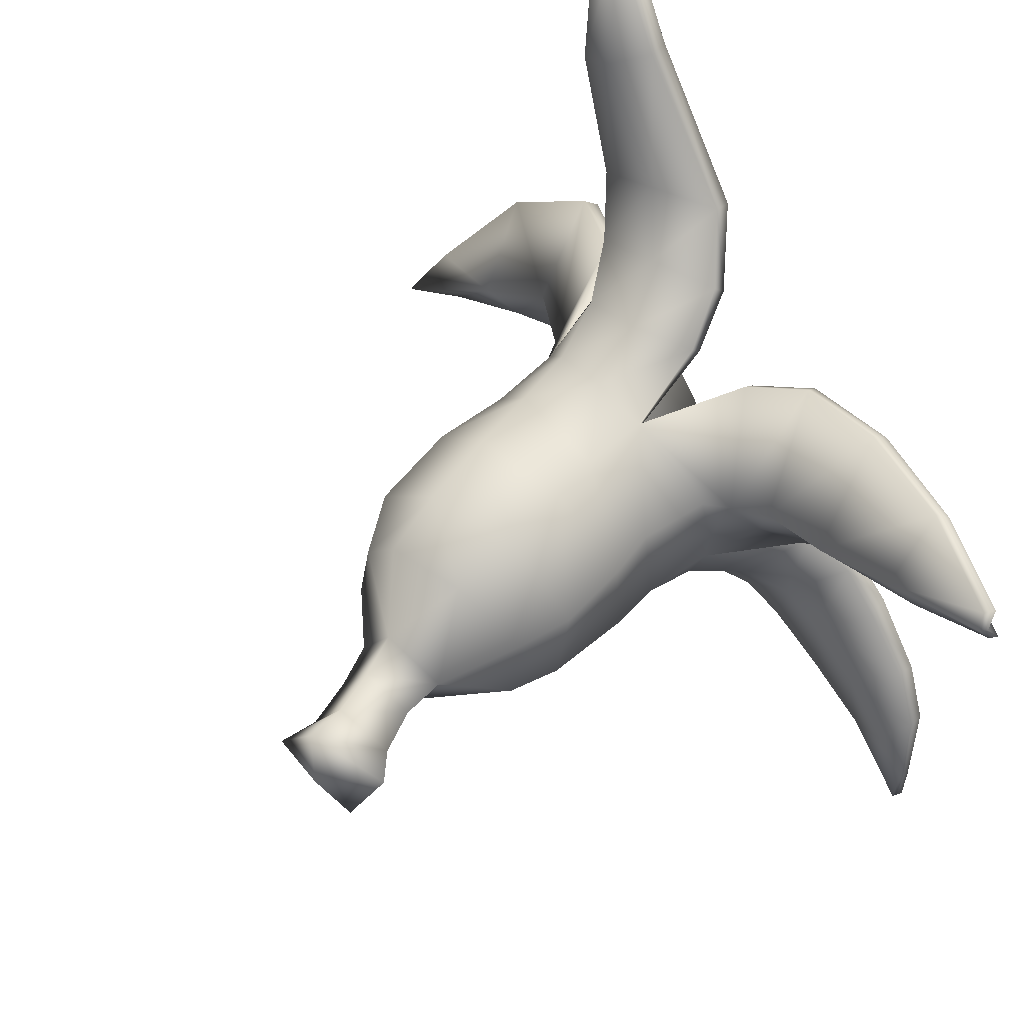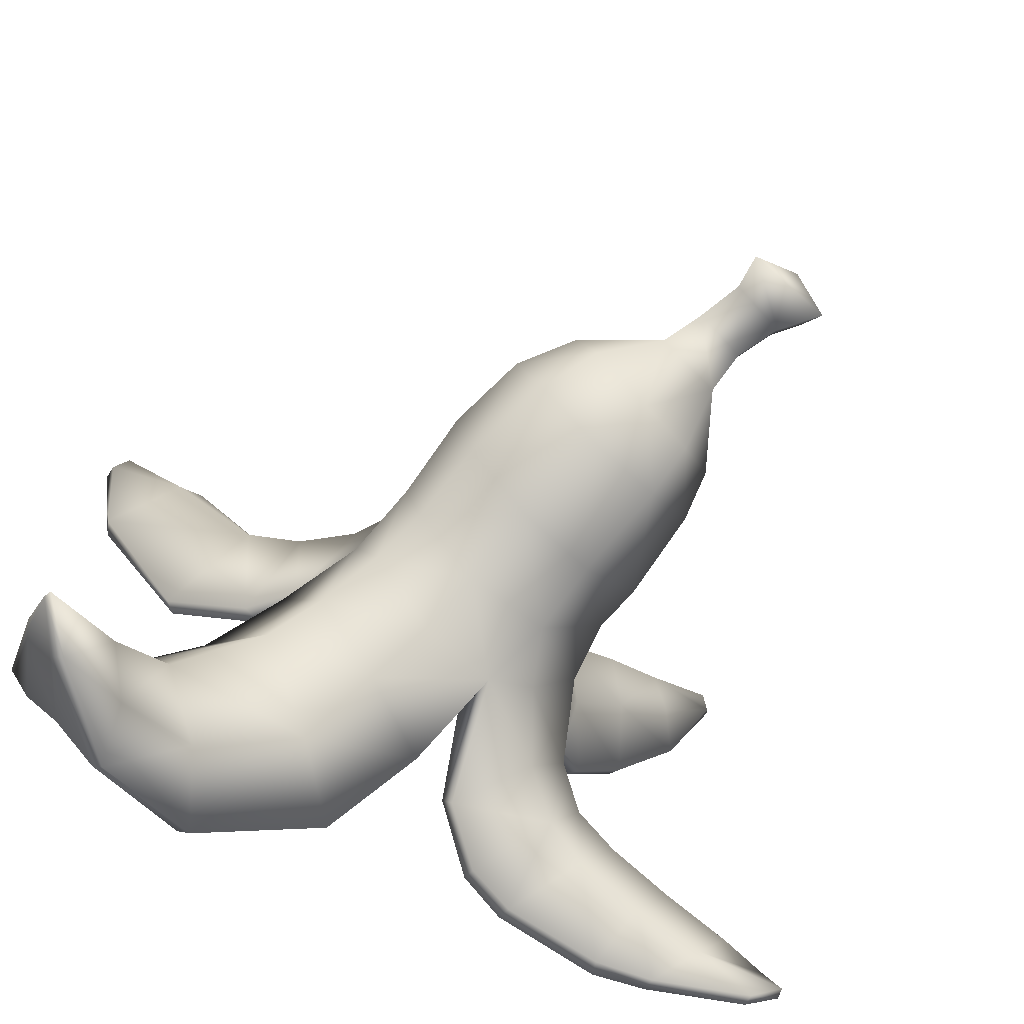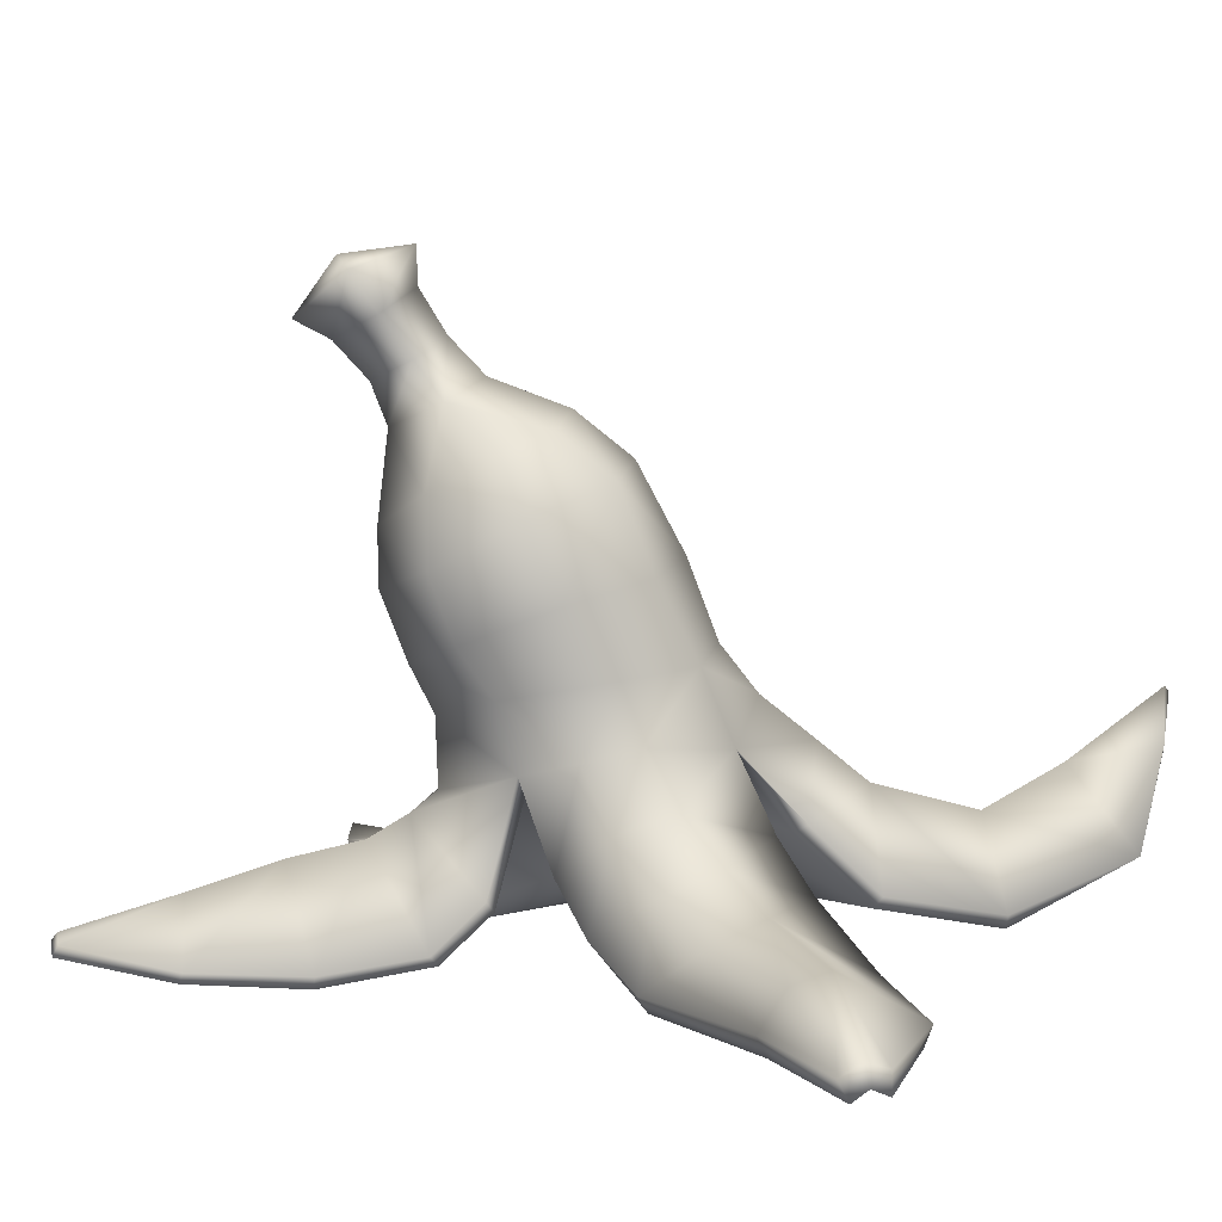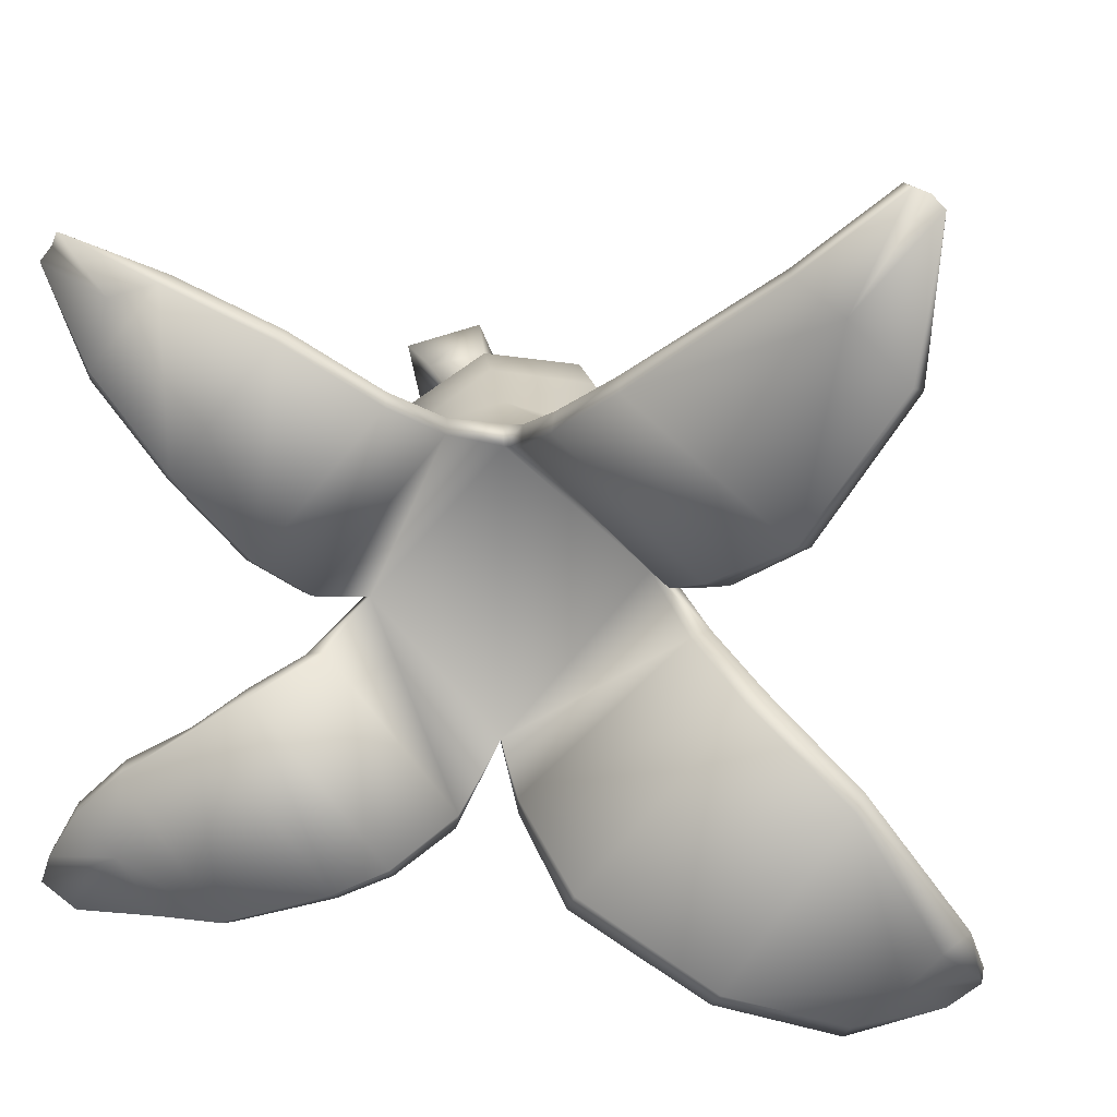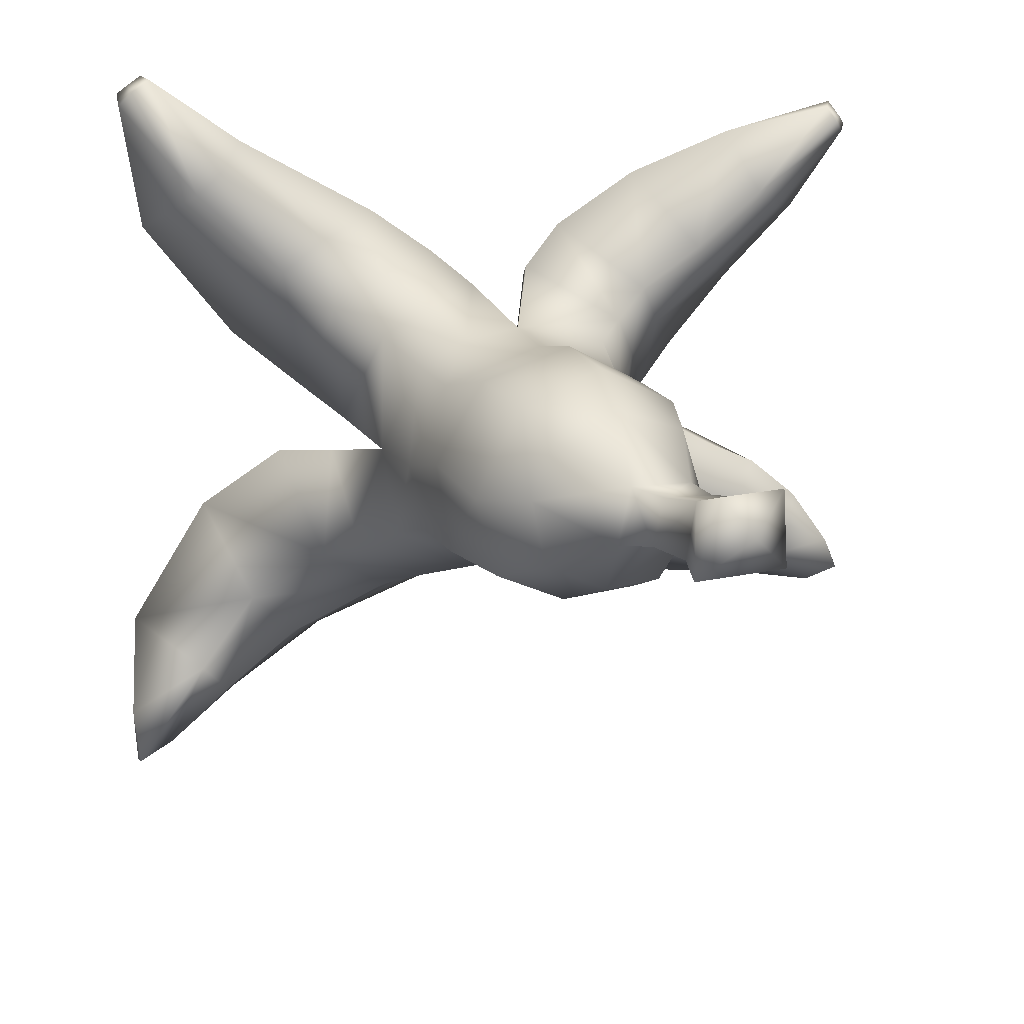
<metadata>
{"format":"obj","ext":"obj","renderer":"f3d","projection":"perspective","resolution":1024,"background":"white","views":[{"elev":72.3,"azim":61.5,"up":"+Y"},{"elev":-63.7,"azim":-24.8,"up":"+Y"},{"elev":4.5,"azim":-155.4,"up":"+Z"},{"elev":10.5,"azim":-166.7,"up":"+Y"},{"elev":32.4,"azim":-6.3,"up":"+Y"}]}
</metadata>
<code>
g Cylinder019
v 0.06745 0.06251 0.1237
v 0.02219 0.08748 0.1346
v 0.01352 0.08111 0.09873
v 0.0658 0.06267 0.08684
v -0.01803 0.07839 0.1062
v 0.07744 0.03256 0.08664
v 0.077 0.07084 0.0761
v 0.02519 0.09109 0.03918
v 0.08792 0.03917 0.06063
v 0.0788 0.06825 0.1484
v 0.0358 0.1007 0.1608
v -0.01515 0.09234 0.1805
v -0.03335 0.07088 0.1447
v -0.04286 0.04703 0.1922
v -0.05527 0.02138 0.1486
v -0.04602 0.06719 0.1136
v -0.06883 0.009119 0.1079
v -0.06283 -0.03587 0.13
v -0.04838 -0.01849 0.1565
v -0.01169 -0.05111 0.1473
v -0.02579 -0.07068 0.1176
v -0.06486 0.07259 0.08496
v -0.03652 0.08367 0.07313
v -0.08991 0.008319 0.0662
v -0.08443 -0.06181 0.1049
v -0.04511 -0.09495 0.08962
v -0.03601 -0.006161 0.1999
v -0.02534 0.05175 0.2374
v 0.00182 0.09804 0.2203
v 0.04851 0.1055 0.1962
v 0.09134 0.07516 0.1852
v -0.01429 0.00712 0.2475
v 0.1027 0.02763 0.1984
v 0.0905 0.006217 0.1512
v 0.08179 0.001652 0.1249
v 0.09174 0.07516 0.2156
v 0.05339 0.09845 0.2322
v 0.01613 0.09296 0.2517
v 0.05391 0.07741 0.2754
v 0.08812 0.07047 0.2631
v 0.002372 0.06336 0.2617
v 0.04544 0.04897 0.2876
v 0.009375 0.02805 0.2719
v 0.04402 0.004338 0.2628
v 0.06788 0.08214 0.2954
v 0.09512 0.07568 0.2853
v 0.0609 0.05978 0.3072
v 0.08355 0.04185 0.2742
v 0.09038 0.05335 0.2962
v 0.08355 0.04185 0.2742
v 0.1025 0.03612 0.2267
v 0.09038 0.05335 0.2962
v 0.02366 -0.01762 0.238
v 0.06533 -0.02048 0.2249
v 0.04794 -0.03723 0.1735
v 0.00405 -0.03205 0.1873
v 0.03824 -0.04866 0.1338
v 0.08179 0.001652 0.1249
v 0.0905 0.006217 0.1512
v 0.1027 0.02763 0.1984
v 0.07508 0.000455 0.25
v 0.1025 0.03612 0.2267
v 0.01855 -0.07596 0.1047
v -0.004333 -0.1077 0.05861
v -0.06859 -0.1237 0.05481
v -0.0386 -0.1417 0.01759
v -0.1104 -0.1808 0.009327
v -0.1272 -0.1608 0.048
v -0.1521 -0.1209 0.06546
v -0.1724 -0.1858 0.07255
v -0.1862 -0.1574 0.08819
v -0.1059 -0.0804 0.08238
v -0.1693 -0.2044 0.04396
v -0.1805 -0.07612 0.0205
v -0.1301 -0.03218 0.03327
v -0.09799 -0.0124 0.06975
v -0.2092 -0.206 0.09758
v -0.2278 -0.199 0.1256
v -0.2321 -0.1823 0.0968
v -0.2291 -0.1467 0.04272
v -0.0891 -0.01583 0.06447
v -0.1229 -0.03754 0.02605
v -0.2306 -0.187 0.09331
v -0.2165 -0.1574 0.03746
v -0.177 -0.08324 0.01219
v -0.2298 -0.1999 0.1224
v -0.2145 -0.2037 0.09381
v -0.1737 -0.197 0.03774
v -0.1164 -0.1736 0.002793
v -0.04391 -0.1332 0.01171
v -0.005488 -0.09845 0.05316
v 0.01043 -0.07666 0.0819
v 0.02411 -0.1135 0.044
v 0.02063 -0.1047 0.03779
v 0.04856 -0.1318 0.01917
v 0.04773 -0.1262 0.009152
v 0.07453 -0.1421 0.01023
v 0.08295 -0.1038 0.04937
v 0.1054 -0.1175 0.04052
v 0.1062 -0.06496 0.03984
v 0.1306 -0.07985 0.03358
v 0.07331 -0.1372 -2.384e-09
v 0.1315 -0.1554 -0.001621
v 0.1289 -0.1582 0.00893
v 0.1626 -0.1555 0.001634
v 0.1625 -0.1587 0.01122
v 0.2159 -0.1617 0.01967
v 0.217 -0.16 0.02576
v 0.236 -0.1499 0.0237
v 0.2354 -0.1488 0.02997
v 0.185 -0.1399 0.02779
v 0.2286 -0.1311 0.02343
v 0.2286 -0.134 0.01773
v 0.2078 -0.1023 0.009072
v 0.2036 -0.1168 0.02647
v 0.2053 -0.1051 -3.654e-05
v 0.1437 -0.1299 0.03322
v 0.1674 -0.09731 0.02844
v 0.1799 -0.07768 0.004529
v 0.145 -0.0589 0.005049
v 0.1797 -0.08269 -0.005469
v 0.1395 -0.05748 -0.005574
v 0.1177 -0.03943 0.008752
v 0.1141 -0.04127 -0.001289
v 0.09228 -0.02415 0.02346
v 0.08801 -0.049 0.05759
v 0.08219 -0.02203 0.01873
v 0.07468 -0.00435 0.0708
v 0.0778 -0.002164 0.08624
v 0.06121 -0.08839 0.07024
v 0.04774 -0.05816 0.1013
v 0.07794 -0.01716 0.09555
v 0.09373 0.1345 0.005736
v 0.1276 0.1058 0.0551
v 0.09381 0.08469 0.06393
v 0.04744 0.1059 0.01396
v 0.1412 0.08259 0.03839
v 0.1057 0.05158 0.04469
v 0.1509 0.1594 0.007344
v 0.1662 0.1335 0.04053
v 0.1796 0.1176 0.02979
v 0.2091 0.1768 0.01871
v 0.2141 0.1695 0.02374
v 0.2191 0.1613 0.01857
v 0.09658 0.1303 -0.001298
v 0.04668 0.09937 0.008315
v 0.155 0.156 0.001102
v 0.2168 0.1713 0.01989
v 0.211 0.1786 0.01336
v 0.2209 0.1641 0.01486
v 0.1934 0.1084 0.007008
v 0.1913 0.1133 0.000733
v 0.1547 0.06187 0.005736
v 0.1511 0.06511 -0.001514
v 0.1197 0.02215 0.01655
v 0.1132 0.02233 0.01074
v 0.0984 0.003941 0.03575
v 0.09115 0.003324 0.02935
v 0.07468 -0.00435 0.0708
v 0.0778 -0.002164 0.08624
v 0.02444 0.08393 0.03328
v 0.01225 0.06998 0.09696
v -0.008556 0.08732 0.05263
v -0.009103 0.07734 0.04712
v -0.03086 0.09767 0.02642
v -0.06296 0.09378 0.04737
v -0.06478 0.1171 0.007386
v -0.03033 0.08824 0.02041
v -0.0673 0.1106 -0.001536
v -0.1462 0.164 -0.00254
v -0.1422 0.1671 0.007751
v -0.1979 0.2045 -0.007375
v -0.1929 0.206 0.002863
v -0.2056 0.2014 -0.001038
v -0.2031 0.2006 0.009928
v -0.1687 0.1448 0.03381
v -0.1529 0.1569 0.02764
v -0.1212 0.09718 0.04457
v -0.09577 0.1102 0.03025
v -0.09208 0.08133 0.06163
v -0.1124 0.01564 0.03984
v -0.1543 0.04106 0.01058
v -0.2038 0.1141 0.007605
v -0.2115 0.1914 0.005528
v -0.1484 0.0417 0.003559
v -0.1009 0.01713 0.03349
v -0.2003 0.1165 -0.002916
v -0.2126 0.1948 -0.005153
v -0.07936 0.009005 0.06012
v -0.05888 0.006848 0.1138
v 0.08897 0.1069 0.3371
v 0.1265 0.09575 0.3149
v 0.1068 0.08635 0.3458
v 0.0746 0.06603 0.351
v 0.1253 0.06098 0.3364
v 0.08067 0.09251 0.3169
v 0.1104 0.08559 0.305
v 0.1265 0.09575 0.3149
v 0.07381 0.06564 0.3304
v 0.1053 0.05999 0.3179
v 0.1053 0.05999 0.3179
v 0.1253 0.06098 0.3364
v 0.02444 0.08393 0.03328
v 0.01225 0.06998 0.09696
v 0.07468 -0.00435 0.0708
v 0.09115 0.003324 0.02935
v 0.01043 -0.07666 0.0819
v -0.05888 0.006848 0.1138
v -0.009103 0.07734 0.04712
v -0.07936 0.009005 0.06012
v -0.0891 -0.01583 0.06447
v -0.005488 -0.09845 0.05316
v -0.1229 -0.03754 0.02605
v -0.04391 -0.1332 0.01171
v -0.177 -0.08324 0.01219
v -0.1164 -0.1736 0.002793
v -0.1985 -0.1788 0.04334
v 0.1132 0.02233 0.01074
v 0.04668 0.09937 0.008315
v 0.09658 0.1303 -0.001298
v 0.1511 0.06511 -0.001514
v 0.155 0.156 0.001102
v 0.1913 0.1133 0.000733
v -0.03033 0.08824 0.02041
v -0.1009 0.01713 0.03349
v -0.0673 0.1106 -0.001536
v -0.1484 0.0417 0.003559
v -0.1688 0.1454 0.008011
v -0.2003 0.1165 -0.002916
v -0.2126 0.1948 -0.005153
v -0.2056 0.2014 -0.001038
v -0.1979 0.2045 -0.007375
v -0.1462 0.164 -0.00254
v 0.1833 0.1478 0.006802
v 0.211 0.1786 0.01336
v 0.2168 0.1713 0.01989
v 0.2209 0.1641 0.01486
v 0.02063 -0.1047 0.03779
v 0.08219 -0.02203 0.01873
v 0.07468 -0.00435 0.0708
v 0.01043 -0.07666 0.0819
v 0.04773 -0.1262 0.009152
v 0.1141 -0.04127 -0.001289
v 0.07331 -0.1372 -2.384e-09
v 0.1395 -0.05748 -0.005574
v 0.1315 -0.1554 -0.001621
v 0.1797 -0.08269 -0.005469
v 0.1871 -0.1279 0.00432
v 0.2053 -0.1051 -3.654e-05
v 0.2286 -0.134 0.01773
v 0.236 -0.1499 0.0237
v 0.2159 -0.1617 0.01967
v 0.1626 -0.1555 0.001634
v -0.2165 -0.1574 0.03746
v -0.2306 -0.187 0.09331
v -0.2298 -0.1999 0.1224
v -0.2145 -0.2037 0.09381
v -0.1737 -0.197 0.03774
g Cylinder019_0
f 3 2 1
f 4 3 1
f 5 2 3
f 1 6 4
f 3 4 7
f 7 4 6
f 8 3 7
f 9 7 6
f 10 1 2
f 11 10 2
f 12 11 2
f 13 12 2
f 13 2 5
f 14 12 13
f 15 14 13
f 13 16 15
f 16 13 5
f 16 17 15
f 17 18 15
f 18 19 15
f 19 18 20
f 18 21 20
f 17 16 22
f 23 22 16
f 5 23 16
f 24 17 22
f 18 25 21
f 25 18 17
f 25 26 21
f 27 14 15
f 19 27 15
f 14 27 28
f 14 28 12
f 28 29 12
f 29 30 12
f 30 11 12
f 30 31 11
f 31 10 11
f 27 32 28
f 10 31 33
f 34 10 33
f 10 34 1
f 34 35 1
f 36 31 30
f 31 36 33
f 37 36 30
f 37 30 29
f 38 37 29
f 38 39 37
f 37 39 40
f 36 37 40
f 41 39 38
f 38 29 41
f 42 39 41
f 43 42 41
f 42 43 44
f 39 45 40
f 45 46 40
f 47 45 39
f 42 47 39
f 42 48 47
f 48 42 44
f 48 49 47
f 40 46 50
f 40 50 51
f 36 40 51
f 46 52 50
f 41 28 43
f 29 28 41
f 28 32 43
f 53 44 43
f 32 53 43
f 44 53 54
f 55 54 53
f 56 55 53
f 57 55 56
f 20 57 56
f 57 58 55
f 58 59 55
f 55 59 54
f 59 60 54
f 61 54 60
f 62 61 60
f 62 48 61
f 61 44 54
f 61 48 44
f 63 57 20
f 21 63 20
f 63 21 26
f 64 63 26
f 26 65 64
f 65 66 64
f 66 65 67
f 65 68 67
f 69 68 65
f 68 69 70
f 69 71 70
f 72 69 65
f 72 65 26
f 68 70 73
f 67 68 73
f 69 72 74
f 72 75 74
f 75 72 76
f 72 25 76
f 25 72 26
f 70 71 77
f 77 73 70
f 71 78 77
f 78 71 79
f 71 80 79
f 69 74 80
f 71 69 80
f 76 25 17
f 75 76 81
f 82 75 81
f 74 75 82
f 79 80 83
f 80 84 83
f 85 74 82
f 80 74 85
f 84 80 85
f 79 83 86
f 78 79 86
f 77 78 86
f 87 77 86
f 73 77 87
f 88 73 87
f 67 73 88
f 89 67 88
f 67 89 90
f 66 67 90
f 66 90 91
f 64 66 91
f 64 91 92
f 63 64 92
f 93 63 92
f 94 93 92
f 95 93 94
f 96 95 94
f 97 95 96
f 98 95 97
f 95 98 93
f 99 98 97
f 100 98 99
f 101 100 99
f 102 97 96
f 97 102 103
f 104 97 103
f 97 104 99
f 104 103 105
f 106 104 105
f 106 105 107
f 108 106 107
f 108 107 109
f 110 108 109
f 108 110 111
f 106 108 111
f 112 110 109
f 110 112 111
f 113 112 109
f 114 112 113
f 115 112 114
f 112 115 111
f 116 114 113
f 117 104 106
f 111 117 106
f 118 117 111
f 115 118 111
f 118 115 114
f 114 116 119
f 119 118 114
f 118 119 101
f 117 118 101
f 119 120 101
f 120 119 121
f 116 121 119
f 122 120 121
f 120 122 123
f 120 123 101
f 122 124 123
f 125 123 124
f 100 123 125
f 123 100 101
f 126 100 125
f 127 125 124
f 125 127 128
f 129 125 128
f 125 129 126
f 98 100 126
f 130 98 126
f 130 126 131
f 126 132 131
f 129 132 126
f 58 132 129
f 130 131 63
f 93 130 63
f 98 130 93
f 63 131 57
f 132 58 57
f 131 132 57
f 135 134 133
f 136 135 133
f 134 135 137
f 135 138 137
f 133 134 139
f 134 140 139
f 140 134 137
f 141 140 137
f 139 140 142
f 140 143 142
f 144 143 140
f 141 144 140
f 136 133 145
f 146 136 145
f 133 139 147
f 145 133 147
f 142 143 148
f 143 144 148
f 149 142 148
f 139 142 149
f 147 139 149
f 144 150 148
f 144 151 150
f 151 141 137
f 151 144 141
f 151 152 150
f 151 153 152
f 153 154 152
f 153 155 154
f 155 156 154
f 155 157 156
f 155 138 157
f 155 153 138
f 138 9 157
f 157 158 156
f 158 157 159
f 157 160 159
f 157 9 160
f 9 6 160
f 153 137 138
f 153 151 137
f 9 138 135
f 7 9 135
f 135 136 7
f 136 8 7
f 161 8 136
f 8 161 162
f 3 8 162
f 163 3 162
f 164 163 162
f 146 161 136
f 3 163 5
f 163 23 5
f 160 6 35
f 6 1 35
f 23 163 165
f 165 163 164
f 166 23 165
f 165 167 166
f 167 165 168
f 168 165 164
f 169 167 168
f 167 169 170
f 171 167 170
f 171 170 172
f 173 171 172
f 173 172 174
f 175 173 174
f 173 175 176
f 177 173 176
f 171 173 177
f 177 176 178
f 179 177 178
f 167 179 166
f 171 177 179
f 167 171 179
f 179 178 180
f 166 179 180
f 181 180 178
f 182 181 178
f 178 176 183
f 182 178 183
f 176 175 184
f 183 176 184
f 184 175 174
f 181 182 185
f 186 181 185
f 182 183 187
f 185 182 187
f 188 184 174
f 183 184 188
f 187 183 188
f 181 24 180
f 181 186 24
f 24 22 180
f 186 189 24
f 24 189 190
f 17 24 190
f 76 17 190
f 81 76 190
f 180 22 166
f 22 23 166
f 36 51 33
f 193 192 191
f 193 191 194
f 194 195 193
f 193 195 192
f 194 191 196
f 196 191 197
f 191 198 197
f 199 194 196
f 200 195 194
f 199 200 194
f 197 198 201
f 198 202 201
f 196 197 46
f 46 197 201
f 45 196 46
f 47 199 196
f 45 47 196
f 199 47 49
f 200 199 49
f 52 46 201
f 205 204 203
f 206 205 203
f 205 207 204
f 207 208 204
f 209 204 208
f 210 209 208
f 208 207 211
f 207 212 211
f 211 212 213
f 212 214 213
f 213 214 215
f 214 216 215
f 217 215 216
f 218 206 203
f 219 218 203
f 218 219 220
f 221 218 220
f 221 220 222
f 223 221 222
f 224 209 210
f 225 224 210
f 226 224 225
f 227 226 225
f 228 226 227
f 228 227 229
f 228 229 230
f 231 228 230
f 231 232 228
f 232 233 228
f 233 226 228
f 223 222 234
f 234 222 235
f 236 234 235
f 237 223 234
f 236 237 234
f 240 239 238
f 241 240 238
f 242 238 239
f 243 242 239
f 244 242 243
f 245 244 243
f 246 244 245
f 247 246 245
f 248 246 247
f 248 247 249
f 248 249 250
f 251 248 250
f 251 252 248
f 252 253 248
f 253 246 248
f 217 255 254
f 256 255 217
f 256 217 257
f 257 217 258
f 258 217 216
f 254 215 217
f 104 117 99
f 99 117 101
f 53 32 27
f 56 53 27
f 27 19 56
f 19 20 56

</code>
